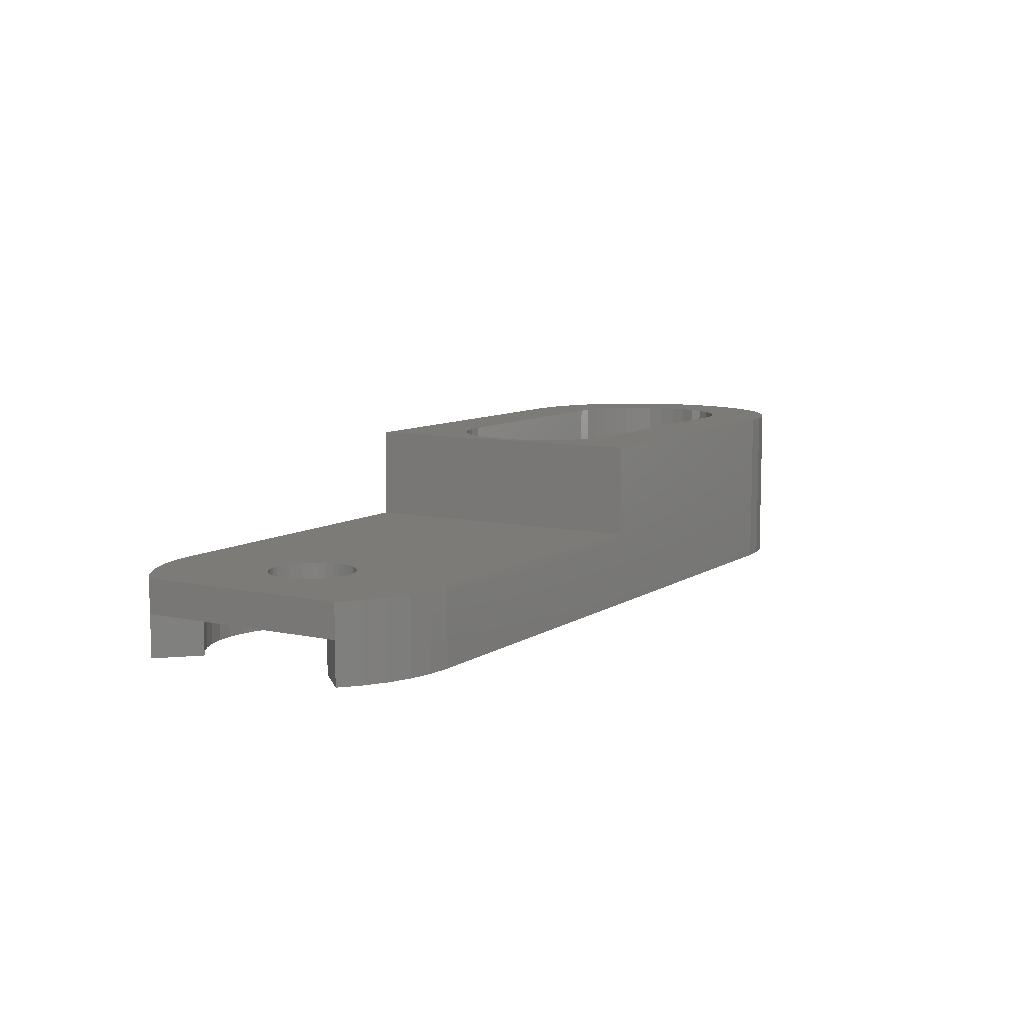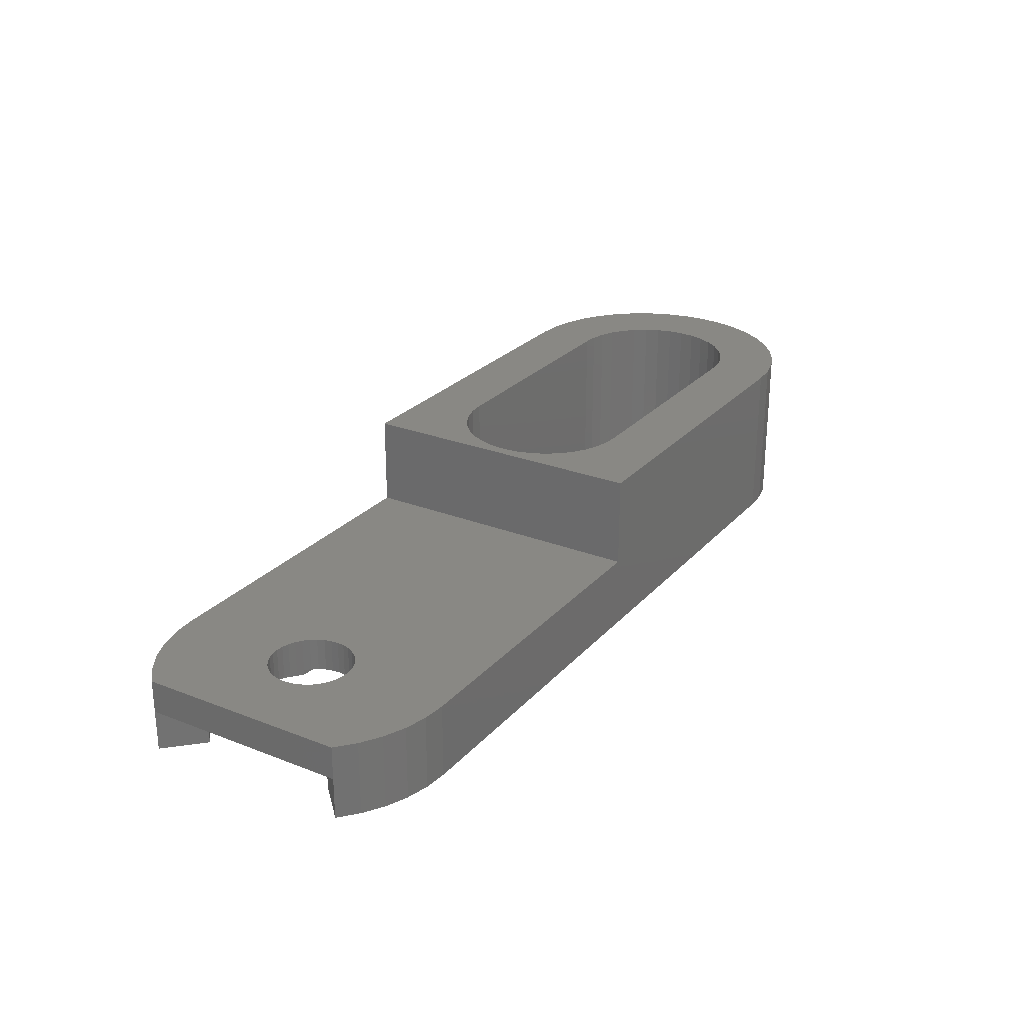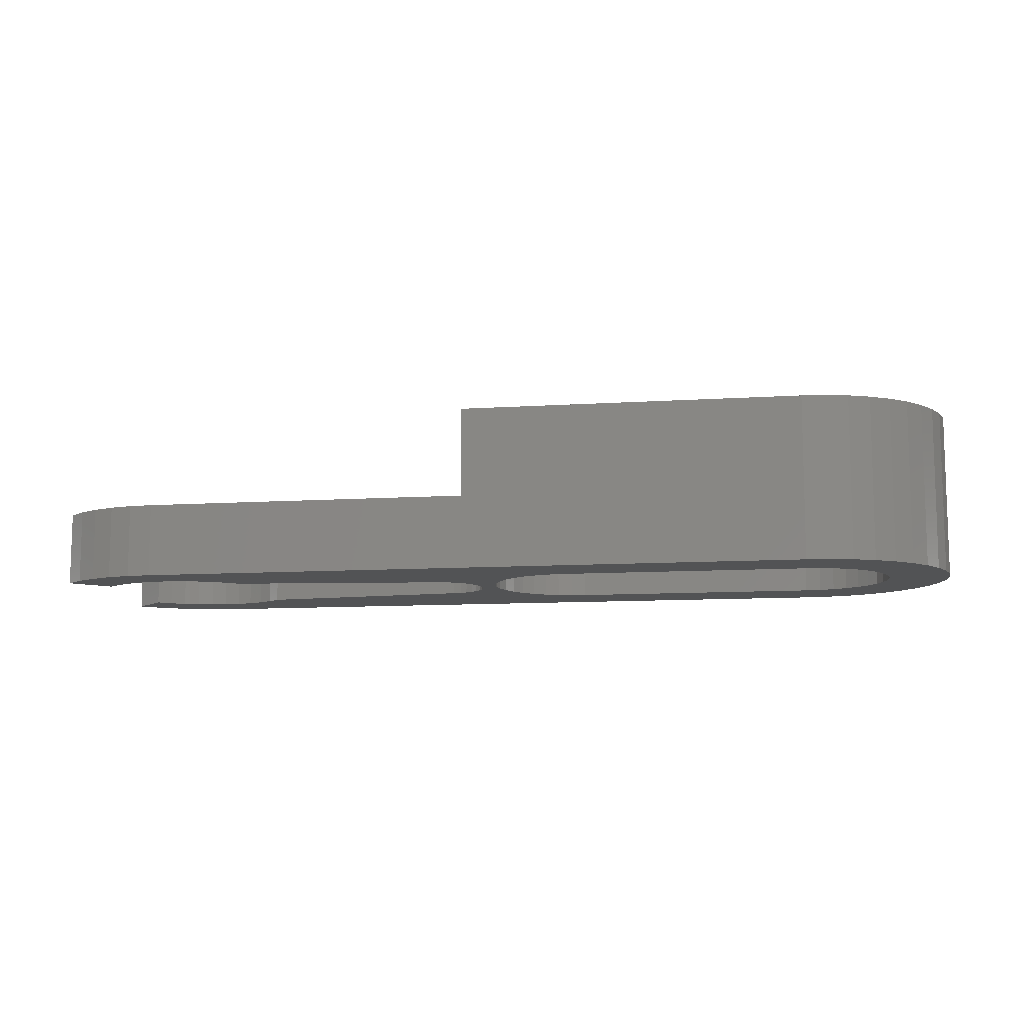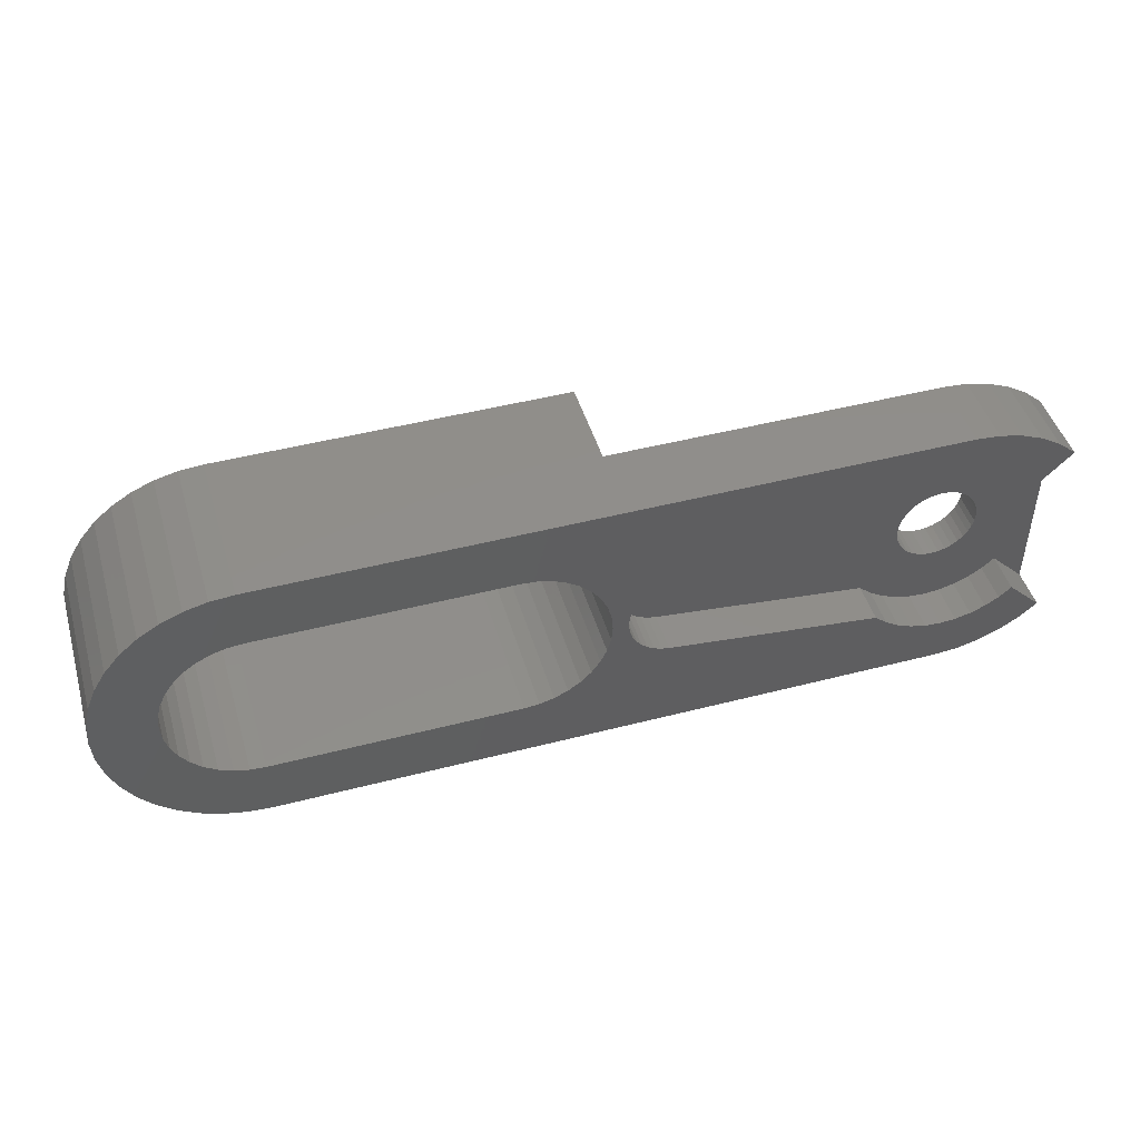
<metadata>
{"format":"stl","ext":"stl","renderer":"f3d","projection":"perspective","resolution":1024,"background":"white","views":[{"elev":8.6,"azim":-59.1,"up":"+Z"},{"elev":26.0,"azim":-58.2,"up":"+Z"},{"elev":-10.1,"azim":9.5,"up":"+Z"},{"elev":46.7,"azim":163.6,"up":"+Y"}]}
</metadata>
<code>
# stl→obj: 308 verts, 604 faces
v 26.5 0 10
v 26.5 18 10
v 26.5 0 4.5
v 26.5 18 4.5
v 51.45 12.37 10
v 51.97 11.62 10
v 55.45 13.09 10
v 55.99 11.78 10
v 52.36 10.8 10
v 56.32 10.41 10
v 52.6 9.912 10
v 56.43 9 10
v 52.68 9 10
v 56.32 7.592 10
v 52.6 8.088 10
v 55.99 6.219 10
v 52.36 7.204 10
v 55.45 4.914 10
v 51.97 6.375 10
v 54.71 3.71 10
v 51.45 5.625 10
v 53.79 2.636 10
v 50.8 4.978 10
v 52.72 1.719 10
v 31.51 3.83 10
v 30.63 4.067 10
v 29.8 4.453 10
v 29.05 4.978 10
v 28.4 5.625 10
v 27.88 6.375 10
v 27.49 7.204 10
v 30.63 13.93 10
v 29.8 13.55 10
v 29.05 13.02 10
v 27.26 8.088 10
v 27.18 9 10
v 27.26 9.912 10
v 27.49 10.8 10
v 51.51 0.9809 10
v 50.05 4.453 10
v 50.21 0.4405 10
v 49.22 4.067 10
v 48.83 0.1108 10
v 48.34 3.83 10
v 47.43 0 10
v 47.43 3.75 10
v 32.43 3.75 10
v 27.88 11.62 10
v 28.4 12.37 10
v 54.71 14.29 10
v 53.79 15.36 10
v 50.8 13.02 10
v 52.72 16.28 10
v 50.05 13.55 10
v 51.51 17.02 10
v 49.22 13.93 10
v 50.21 17.56 10
v 48.34 14.17 10
v 48.83 17.89 10
v 47.43 14.25 10
v 47.43 18 10
v 32.43 14.25 10
v 31.51 14.17 10
v 51.45 5.625 0
v 51.97 6.375 0
v 55.45 4.914 0
v 25.43 7.047 0
v 27.18 9 0
v 27.26 8.088 0
v 27.49 7.204 0
v 27.88 6.375 0
v 6.427 0 0
v 28.4 5.625 0
v 29.05 4.978 0
v 29.8 4.453 0
v 30.63 4.067 0
v 55.99 6.219 0
v 52.36 7.204 0
v 56.32 7.592 0
v 52.6 8.088 0
v 56.43 9 0
v 52.68 9 0
v 56.32 10.41 0
v 52.6 9.912 0
v 55.99 11.78 0
v 52.36 10.8 0
v 55.45 13.09 0
v 51.97 11.62 0
v 54.71 14.29 0
v 51.45 12.37 0
v 53.79 15.36 0
v 50.8 13.02 0
v 52.72 16.28 0
v 29.05 13.02 0
v 6.427 18 0
v 29.8 13.55 0
v 30.63 13.93 0
v 25.07 6.733 0
v 24.66 6.486 0
v 31.51 3.83 0
v 32.43 3.75 0
v 47.43 0 0
v 47.43 3.75 0
v 48.83 0.1108 0
v 48.34 3.83 0
v 50.21 0.4405 0
v 49.22 4.067 0
v 51.51 0.9809 0
v 50.05 4.453 0
v 52.72 1.719 0
v 50.8 4.978 0
v 53.79 2.636 0
v 54.71 3.71 0
v 28.4 12.37 0
v 27.88 11.62 0
v 27.49 10.8 0
v 47.43 18 0
v 32.43 14.25 0
v 31.51 14.17 0
v 0 2.699 0
v 2.051 4.75 0
v 1.079 1.761 0
v 2.784 4.107 0
v 2.293 1.005 0
v 3.61 3.589 0
v 3.612 0.4516 0
v 4.508 3.21 0
v 5.001 0.1136 0
v 5.455 2.978 0
v 6.427 2.9 0
v 7.398 2.978 0
v 24.21 6.313 0
v 23.74 6.218 0
v 10.07 4.107 0
v 10.8 4.75 0
v 51.51 17.02 0
v 50.05 13.55 0
v 50.21 17.56 0
v 49.22 13.93 0
v 48.83 17.89 0
v 48.34 14.17 0
v 47.43 14.25 0
v 9.243 14.41 0
v 8.345 14.79 0
v 25.74 7.418 0
v 25.97 7.836 0
v 26.13 8.288 0
v 26.22 8.76 0
v 26.22 9.24 0
v 27.26 9.912 0
v 26.13 9.712 0
v 25.97 10.16 0
v 25.74 10.58 0
v 25.43 10.95 0
v 25.07 11.27 0
v 8.345 3.21 0
v 9.243 3.589 0
v 23.74 11.78 0
v 10.8 13.25 0
v 10.07 13.89 0
v 24.66 11.51 0
v 24.21 11.69 0
v 2.051 13.25 0
v 0 15.3 0
v 2.784 13.89 0
v 1.079 16.24 0
v 3.61 14.41 0
v 2.293 16.99 0
v 4.508 14.79 0
v 3.612 17.55 0
v 5.455 15.02 0
v 5.001 17.89 0
v 6.427 15.1 0
v 7.398 15.02 0
v 0 15.3 2.5
v 0 15.3 4.5
v 1.079 16.24 4.5
v 6.427 18 4.5
v 5.001 17.89 4.5
v 3.612 17.55 4.5
v 2.293 16.99 4.5
v 0 15.3 -3.469e-15
v 2.051 13.25 2.5
v 2.051 13.25 -3.469e-15
v 2.784 13.89 2.5
v 3.61 14.41 2.5
v 4.508 14.79 2.5
v 5.455 15.02 2.5
v 6.427 15.1 2.5
v 7.398 15.02 2.5
v 8.345 14.79 2.5
v 9.243 14.41 2.5
v 10.07 13.89 2.5
v 10.8 13.25 2.5
v 10.8 13.25 -3.469e-15
v 23.74 11.78 2.5
v 23.74 11.78 -3.469e-15
v 24.21 11.69 2.5
v 24.66 11.51 2.5
v 25.07 11.27 2.5
v 25.43 10.95 2.5
v 25.74 10.58 2.5
v 25.97 10.16 2.5
v 26.13 9.712 2.5
v 26.22 9.24 2.5
v 26.22 8.76 2.5
v 26.13 8.288 2.5
v 25.97 7.836 2.5
v 25.74 7.418 2.5
v 25.43 7.047 2.5
v 25.07 6.733 2.5
v 24.66 6.486 2.5
v 24.21 6.313 2.5
v 23.74 6.218 2.5
v 23.74 6.218 -3.469e-15
v 10.8 4.75 2.5
v 10.8 4.75 -3.469e-15
v 10.07 4.107 2.5
v 9.243 3.589 2.5
v 8.345 3.21 2.5
v 7.398 2.978 2.5
v 6.427 2.9 2.5
v 5.455 2.978 2.5
v 4.508 3.21 2.5
v 3.61 3.589 2.5
v 2.784 4.107 2.5
v 2.051 4.75 2.5
v 2.051 4.75 -3.469e-15
v 0 2.699 2.5
v 0 2.699 -3.469e-15
v 1.079 1.761 4.5
v 0 2.699 4.5
v 2.293 1.005 4.5
v 3.612 0.4516 4.5
v 5.001 0.1136 4.5
v 6.427 0 4.5
v 6.861 11.46 2.5
v 6.427 11.5 2.5
v 5.992 11.46 2.5
v 5.571 11.35 2.5
v 5.177 11.17 2.5
v 8.927 9 2.5
v 8.889 9.434 2.5
v 8.776 9.855 2.5
v 4.82 10.92 2.5
v 4.511 10.61 2.5
v 4.261 10.25 2.5
v 4.077 9.855 2.5
v 3.965 9.434 2.5
v 3.927 9 2.5
v 3.965 8.566 2.5
v 8.592 7.75 2.5
v 8.776 8.145 2.5
v 8.889 8.566 2.5
v 7.282 11.35 2.5
v 4.077 8.145 2.5
v 4.261 7.75 2.5
v 4.511 7.393 2.5
v 4.82 7.085 2.5
v 5.177 6.835 2.5
v 5.571 6.651 2.5
v 5.992 6.538 2.5
v 6.427 6.5 2.5
v 6.861 6.538 2.5
v 7.282 6.651 2.5
v 7.677 6.835 2.5
v 8.034 7.085 2.5
v 8.342 7.393 2.5
v 8.592 10.25 2.5
v 8.342 10.61 2.5
v 8.034 10.92 2.5
v 7.677 11.17 2.5
v 8.034 10.92 4.5
v 8.342 10.61 4.5
v 8.592 10.25 4.5
v 8.776 9.855 4.5
v 8.889 9.434 4.5
v 8.927 9 4.5
v 8.889 8.566 4.5
v 4.261 7.75 4.5
v 4.077 8.145 4.5
v 6.861 11.46 4.5
v 7.282 11.35 4.5
v 8.776 8.145 4.5
v 8.592 7.75 4.5
v 8.342 7.393 4.5
v 3.965 8.566 4.5
v 3.927 9 4.5
v 3.965 9.434 4.5
v 4.077 9.855 4.5
v 7.677 11.17 4.5
v 7.282 6.651 4.5
v 7.677 6.835 4.5
v 8.034 7.085 4.5
v 6.861 6.538 4.5
v 6.427 6.5 4.5
v 5.992 6.538 4.5
v 5.571 6.651 4.5
v 5.177 6.835 4.5
v 4.82 7.085 4.5
v 4.511 7.393 4.5
v 4.261 10.25 4.5
v 4.511 10.61 4.5
v 4.82 10.92 4.5
v 5.177 11.17 4.5
v 5.571 11.35 4.5
v 5.992 11.46 4.5
v 6.427 11.5 4.5
f 1 2 3
f 3 2 4
f 5 6 7
f 7 6 8
f 8 6 9
f 8 9 10
f 10 9 11
f 10 11 12
f 12 11 13
f 12 13 14
f 14 13 15
f 14 15 16
f 16 15 17
f 16 17 18
f 18 17 19
f 18 19 20
f 20 19 21
f 20 21 22
f 22 21 23
f 22 23 24
f 25 26 1
f 1 26 27
f 1 27 28
f 28 29 1
f 1 29 30
f 1 30 31
f 32 2 33
f 33 2 34
f 31 35 1
f 1 35 36
f 1 36 2
f 2 36 37
f 2 37 38
f 24 23 39
f 39 23 40
f 39 40 41
f 41 40 42
f 41 42 43
f 43 42 44
f 43 44 45
f 45 44 46
f 45 46 1
f 1 46 47
f 1 47 25
f 38 48 2
f 2 48 49
f 2 49 34
f 7 50 5
f 5 50 51
f 5 51 52
f 52 51 53
f 52 53 54
f 54 53 55
f 54 55 56
f 56 55 57
f 56 57 58
f 58 57 59
f 58 59 60
f 60 59 61
f 60 61 62
f 62 61 2
f 62 2 63
f 63 2 32
f 64 65 66
f 67 68 69
f 70 71 72
f 72 71 73
f 73 74 72
f 72 74 75
f 72 75 76
f 66 65 77
f 77 65 78
f 77 78 79
f 79 78 80
f 79 80 81
f 81 80 82
f 81 82 83
f 83 82 84
f 83 84 85
f 85 84 86
f 85 86 87
f 87 86 88
f 87 88 89
f 89 88 90
f 89 90 91
f 91 90 92
f 91 92 93
f 94 95 96
f 96 95 97
f 67 69 98
f 98 69 70
f 98 70 99
f 76 100 72
f 72 100 101
f 72 101 102
f 102 101 103
f 102 103 104
f 104 103 105
f 104 105 106
f 106 105 107
f 106 107 108
f 108 107 109
f 108 109 110
f 110 109 111
f 110 111 112
f 112 111 64
f 112 64 113
f 113 64 66
f 94 114 95
f 95 114 115
f 95 115 116
f 117 118 95
f 95 118 119
f 95 119 97
f 120 121 122
f 122 121 123
f 122 123 124
f 124 123 125
f 124 125 126
f 126 125 127
f 126 127 128
f 128 127 129
f 128 129 72
f 72 129 130
f 72 130 131
f 99 70 132
f 132 70 72
f 132 72 133
f 133 72 134
f 133 134 135
f 93 92 136
f 136 92 137
f 136 137 138
f 138 137 139
f 138 139 140
f 140 139 141
f 140 141 117
f 117 141 142
f 117 142 118
f 143 144 95
f 67 145 68
f 68 145 146
f 68 146 147
f 147 148 68
f 68 148 149
f 68 149 150
f 150 149 151
f 151 152 150
f 150 152 153
f 150 153 116
f 116 153 154
f 116 154 155
f 131 156 72
f 72 156 157
f 72 157 134
f 158 159 160
f 155 161 116
f 116 161 162
f 116 162 95
f 95 162 158
f 95 158 143
f 143 158 160
f 163 164 165
f 165 164 166
f 165 166 167
f 167 166 168
f 167 168 169
f 169 168 170
f 169 170 171
f 171 170 172
f 171 172 173
f 173 172 95
f 173 95 174
f 174 95 144
f 175 176 177
f 178 95 172
f 178 172 179
f 179 172 170
f 179 170 180
f 180 170 168
f 180 168 181
f 181 168 166
f 181 166 177
f 177 166 164
f 177 164 175
f 175 182 183
f 183 182 184
f 183 163 185
f 185 163 165
f 185 165 186
f 186 165 167
f 186 167 187
f 187 167 169
f 187 169 188
f 188 169 171
f 188 171 189
f 189 171 173
f 189 173 190
f 190 173 174
f 190 174 191
f 191 174 144
f 191 144 192
f 192 144 143
f 192 143 193
f 193 143 160
f 193 160 194
f 194 160 159
f 194 195 196
f 196 195 197
f 196 158 198
f 198 158 162
f 198 162 199
f 199 162 161
f 199 161 200
f 200 161 155
f 200 155 201
f 201 155 154
f 201 154 202
f 202 154 153
f 202 153 203
f 203 153 152
f 203 152 204
f 204 152 151
f 204 151 205
f 205 151 149
f 205 149 206
f 206 149 148
f 206 148 207
f 207 148 147
f 207 147 208
f 208 147 146
f 208 146 209
f 209 146 145
f 209 145 210
f 210 145 67
f 210 67 211
f 211 67 98
f 211 98 212
f 212 98 99
f 212 99 213
f 213 99 132
f 213 132 214
f 214 132 133
f 214 215 216
f 216 215 217
f 216 135 218
f 218 135 134
f 218 134 219
f 219 134 157
f 219 157 220
f 220 157 156
f 220 156 221
f 221 156 131
f 221 131 222
f 222 131 130
f 222 130 223
f 223 130 129
f 223 129 224
f 224 129 127
f 224 127 225
f 225 127 125
f 225 125 226
f 226 125 123
f 226 123 227
f 227 123 121
f 227 228 229
f 229 228 230
f 229 120 122
f 231 232 229
f 229 122 231
f 231 122 124
f 231 124 233
f 233 124 126
f 233 126 234
f 234 126 128
f 234 128 235
f 235 128 72
f 235 72 236
f 236 72 3
f 3 72 102
f 3 102 1
f 1 102 45
f 45 102 104
f 45 104 43
f 43 104 106
f 43 106 41
f 41 106 108
f 41 108 39
f 39 108 110
f 39 110 24
f 24 110 112
f 24 112 22
f 22 112 113
f 22 113 20
f 20 113 66
f 20 66 18
f 18 66 77
f 18 77 16
f 16 77 79
f 16 79 14
f 14 79 81
f 14 81 12
f 12 81 83
f 12 83 10
f 10 83 85
f 10 85 8
f 8 85 87
f 8 87 7
f 7 87 89
f 7 89 50
f 50 89 91
f 50 91 51
f 51 91 93
f 51 93 53
f 53 93 136
f 53 136 55
f 55 136 138
f 55 138 57
f 57 138 140
f 57 140 59
f 59 140 117
f 59 117 61
f 95 178 4
f 2 61 4
f 4 61 117
f 4 117 95
f 47 101 25
f 25 101 100
f 25 100 26
f 26 100 76
f 26 76 27
f 27 76 75
f 27 75 28
f 28 75 74
f 28 74 29
f 29 74 73
f 29 73 30
f 30 73 71
f 30 71 31
f 31 71 70
f 31 70 35
f 35 70 69
f 35 69 36
f 36 69 68
f 36 68 37
f 37 68 150
f 37 150 38
f 38 150 116
f 38 116 48
f 48 116 115
f 48 115 49
f 49 115 114
f 49 114 34
f 34 114 94
f 34 94 33
f 33 94 96
f 33 96 32
f 32 96 97
f 32 97 63
f 63 97 119
f 63 119 62
f 62 119 118
f 47 46 101
f 101 46 103
f 60 142 58
f 58 142 141
f 58 141 56
f 56 141 139
f 56 139 54
f 54 139 137
f 54 137 52
f 52 137 92
f 52 92 5
f 5 92 90
f 5 90 6
f 6 90 88
f 6 88 9
f 9 88 86
f 9 86 11
f 11 86 84
f 11 84 13
f 13 84 82
f 13 82 15
f 15 82 80
f 15 80 17
f 17 80 78
f 17 78 19
f 19 78 65
f 19 65 21
f 21 65 64
f 21 64 23
f 23 64 111
f 23 111 40
f 40 111 109
f 40 109 42
f 42 109 107
f 42 107 44
f 44 107 105
f 44 105 46
f 46 105 103
f 60 62 142
f 142 62 118
f 229 175 183
f 237 238 183
f 238 239 183
f 183 239 240
f 183 240 241
f 214 216 242
f 213 214 196
f 196 214 242
f 196 242 194
f 194 242 243
f 194 243 244
f 241 245 183
f 183 245 246
f 183 246 247
f 247 248 183
f 183 248 249
f 183 249 229
f 229 249 250
f 229 250 251
f 196 198 207
f 207 198 199
f 207 208 196
f 196 208 209
f 196 209 210
f 252 253 216
f 216 253 254
f 216 254 242
f 237 183 255
f 255 183 185
f 255 185 186
f 186 187 255
f 255 187 188
f 255 188 189
f 199 200 207
f 207 200 201
f 207 201 202
f 202 203 207
f 207 203 204
f 207 204 206
f 206 204 205
f 210 211 196
f 196 211 212
f 196 212 213
f 251 256 229
f 229 256 257
f 229 257 227
f 227 257 258
f 227 258 226
f 226 258 259
f 226 259 225
f 225 259 260
f 225 260 224
f 224 260 261
f 224 261 223
f 223 261 262
f 223 262 222
f 222 262 263
f 222 263 221
f 221 263 264
f 221 264 220
f 220 264 265
f 220 265 219
f 219 265 266
f 219 266 218
f 218 266 267
f 218 267 216
f 216 267 268
f 216 268 252
f 244 269 194
f 194 269 270
f 194 270 193
f 193 270 271
f 193 271 192
f 192 271 272
f 192 272 191
f 191 272 255
f 191 255 190
f 190 255 189
f 232 176 229
f 229 176 175
f 273 274 4
f 4 274 275
f 4 275 276
f 276 277 4
f 4 277 278
f 4 278 3
f 3 278 279
f 232 280 281
f 282 283 178
f 279 284 3
f 3 284 285
f 3 285 286
f 281 287 232
f 232 287 288
f 232 288 176
f 176 288 289
f 176 289 290
f 178 283 4
f 4 283 291
f 4 291 273
f 292 236 293
f 293 236 3
f 293 3 294
f 294 3 286
f 292 295 236
f 236 295 296
f 236 296 235
f 235 296 297
f 235 297 234
f 234 297 298
f 234 298 233
f 233 298 299
f 233 299 231
f 231 299 300
f 231 300 232
f 232 300 301
f 232 301 280
f 290 302 176
f 176 302 303
f 176 303 177
f 177 303 304
f 177 304 181
f 181 304 305
f 181 305 180
f 180 305 306
f 180 306 179
f 179 306 307
f 179 307 178
f 178 307 308
f 178 308 282
f 288 250 289
f 289 250 249
f 289 249 290
f 290 249 248
f 290 248 302
f 302 248 247
f 302 247 303
f 303 247 246
f 303 246 304
f 304 246 245
f 304 245 305
f 305 245 241
f 305 241 306
f 306 241 240
f 306 240 307
f 307 240 239
f 307 239 308
f 308 239 238
f 308 238 282
f 282 238 237
f 282 237 283
f 283 237 255
f 283 255 291
f 291 255 272
f 291 272 273
f 273 272 271
f 273 271 274
f 274 271 270
f 274 270 275
f 275 270 269
f 275 269 276
f 276 269 244
f 276 244 277
f 277 244 243
f 277 243 278
f 278 243 242
f 278 242 279
f 279 242 254
f 279 254 284
f 284 254 253
f 284 253 285
f 285 253 252
f 285 252 286
f 286 252 268
f 286 268 294
f 294 268 267
f 294 267 293
f 293 267 266
f 293 266 292
f 292 266 265
f 292 265 295
f 295 265 264
f 295 264 296
f 296 264 263
f 296 263 297
f 297 263 262
f 297 262 298
f 298 262 261
f 298 261 299
f 299 261 260
f 299 260 300
f 300 260 259
f 300 259 301
f 301 259 258
f 301 258 280
f 280 258 257
f 280 257 281
f 281 257 256
f 281 256 287
f 287 256 251
f 287 251 288
f 288 251 250

</code>
